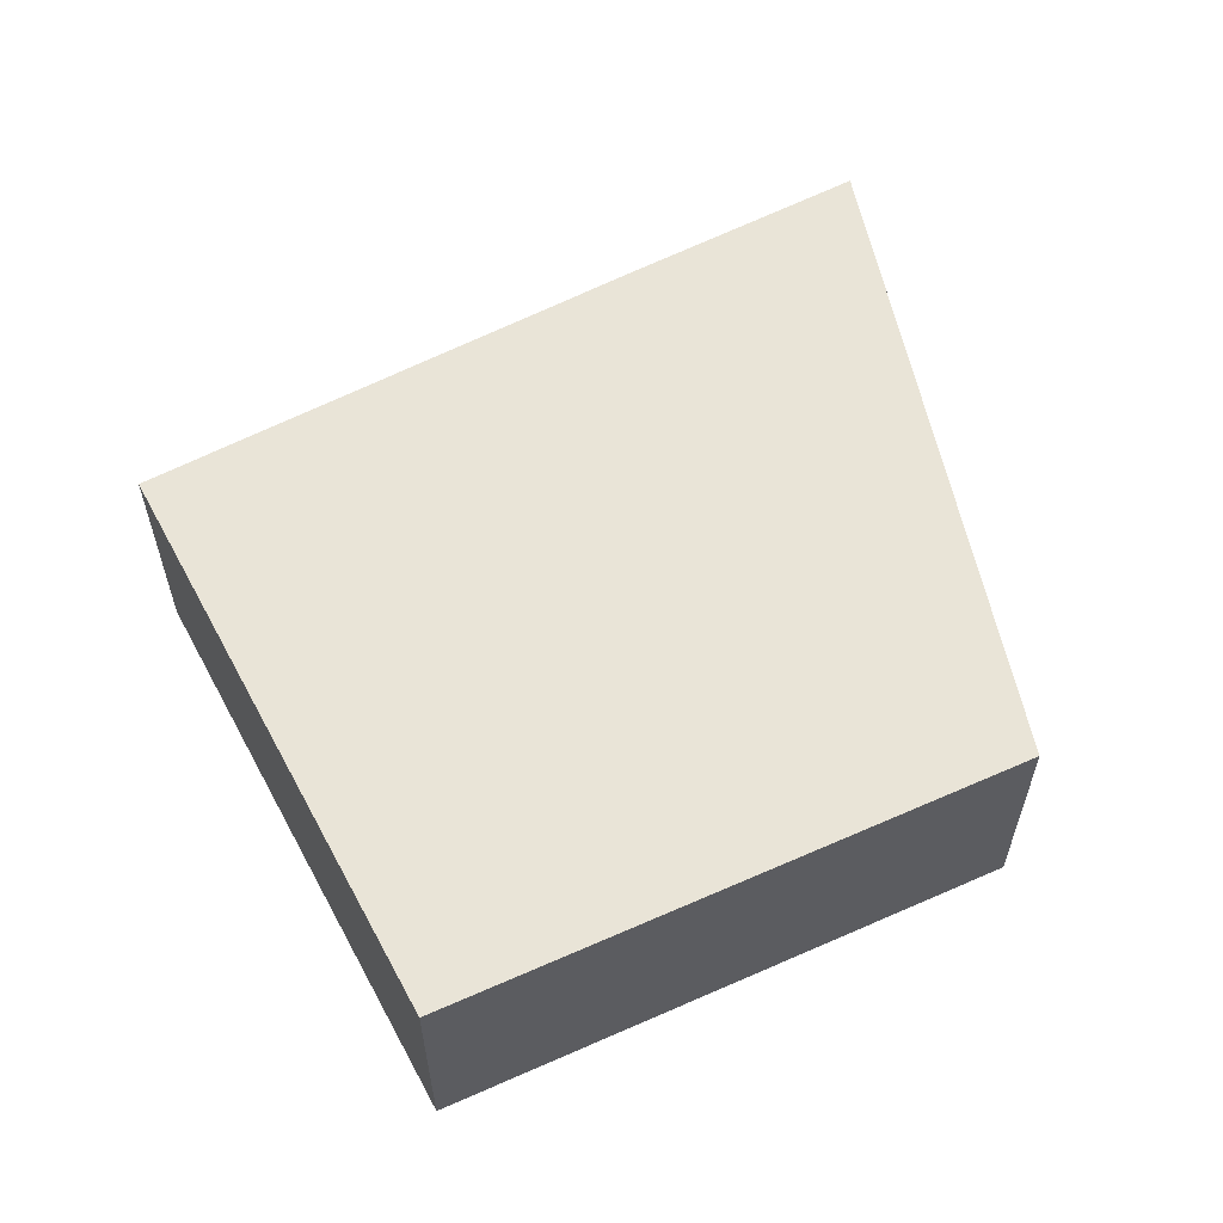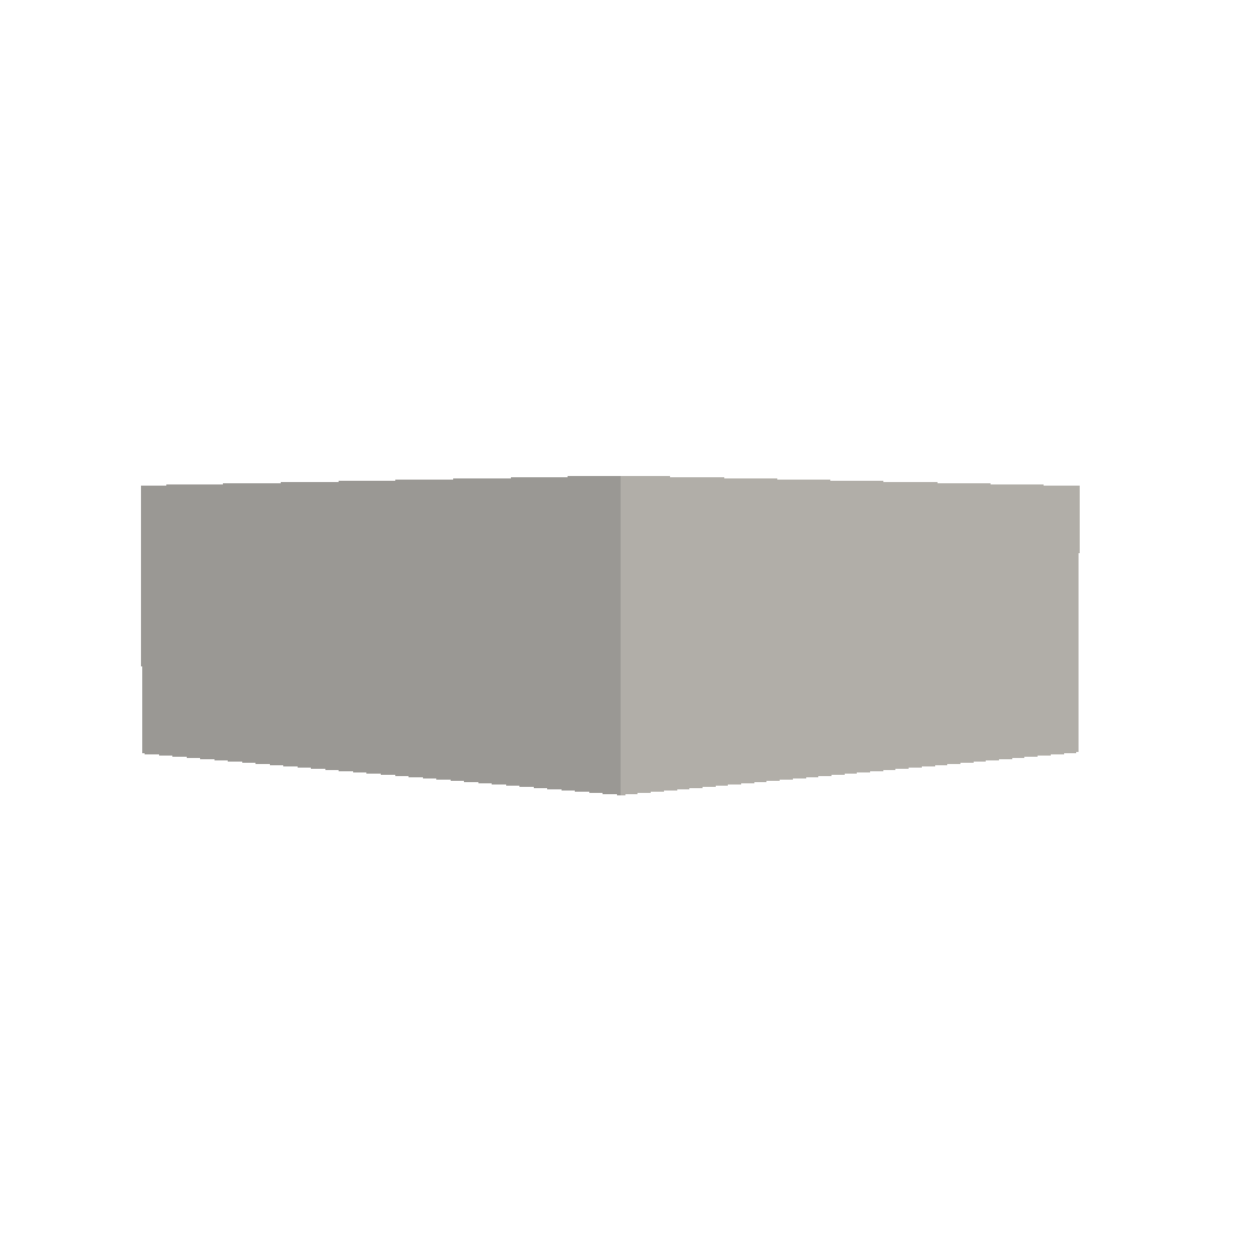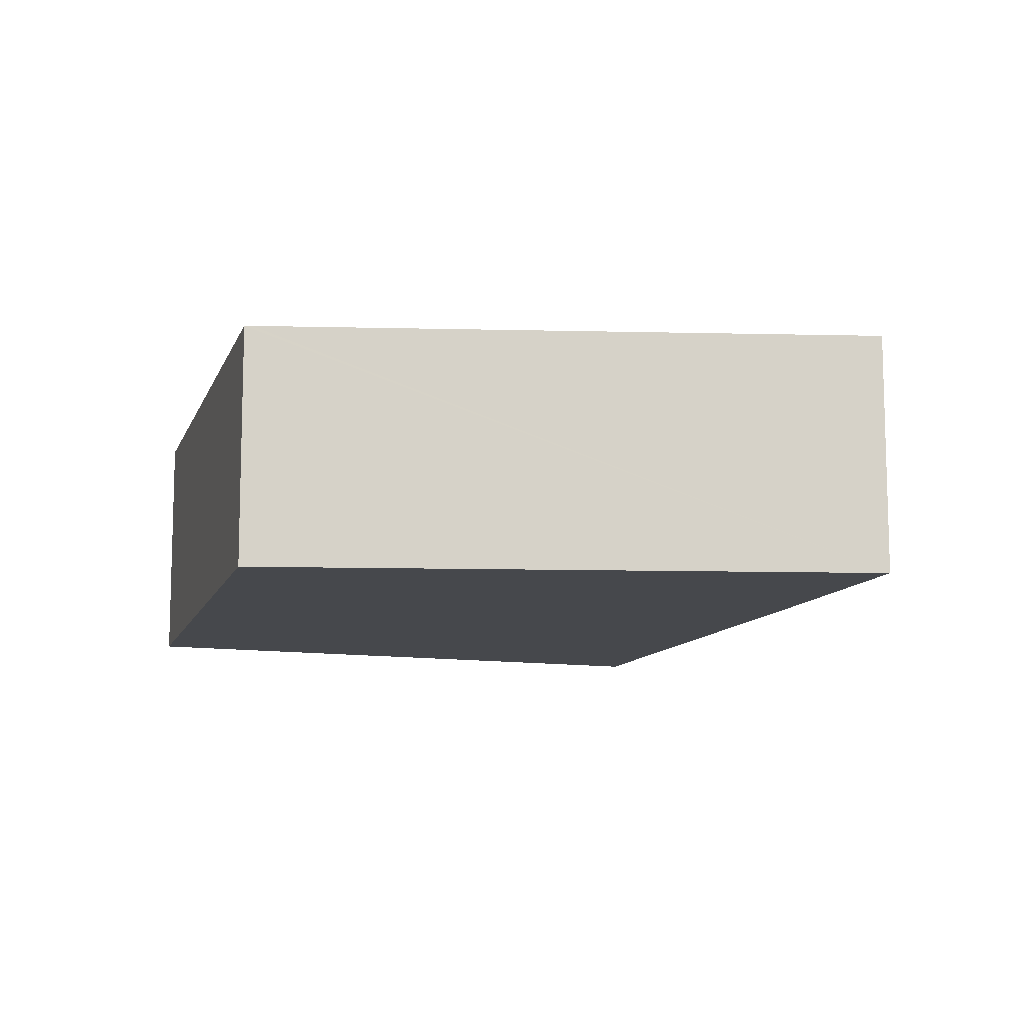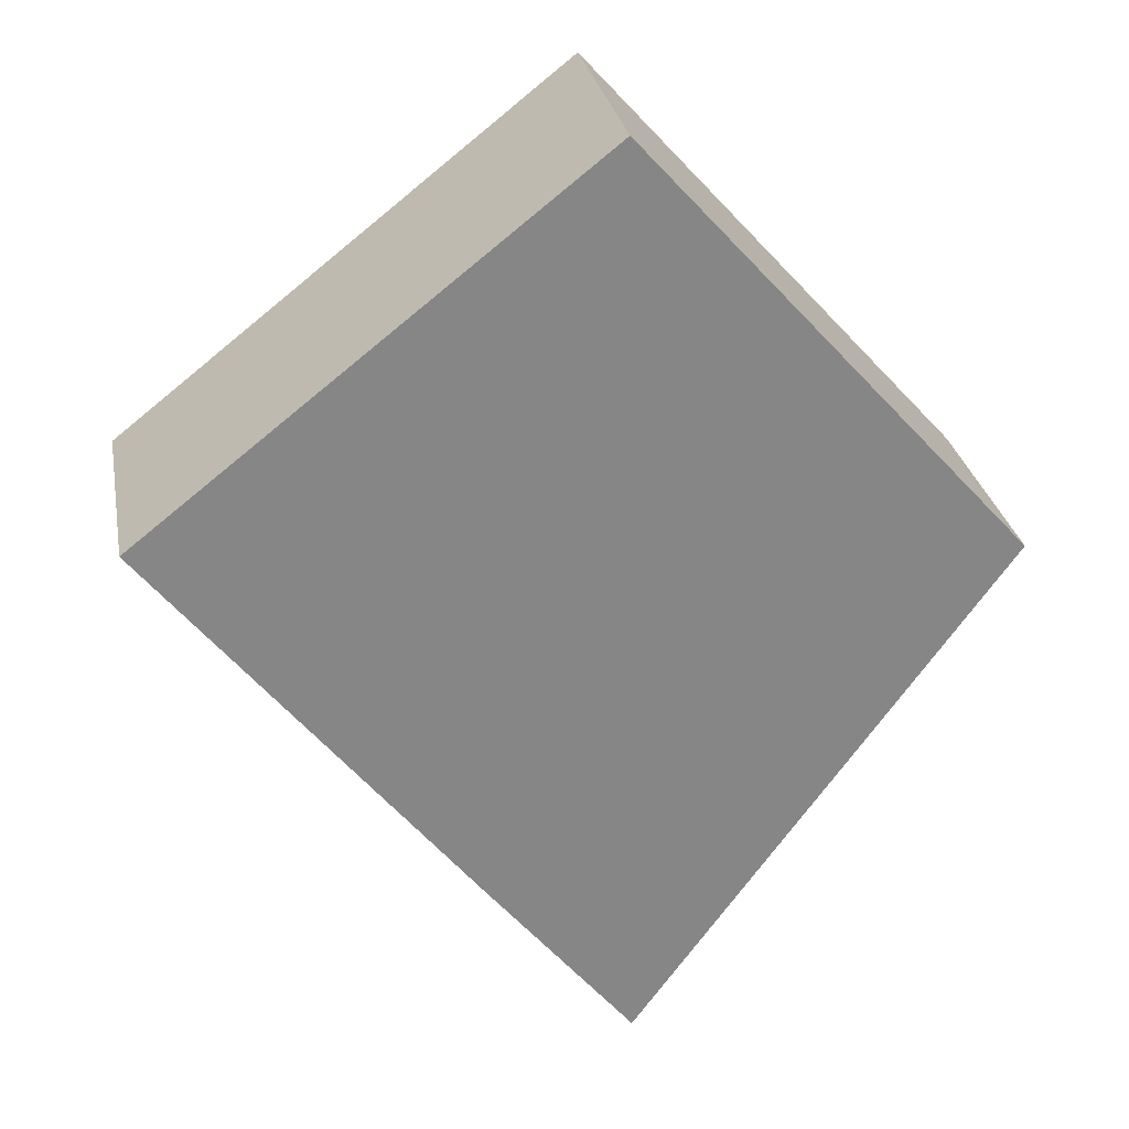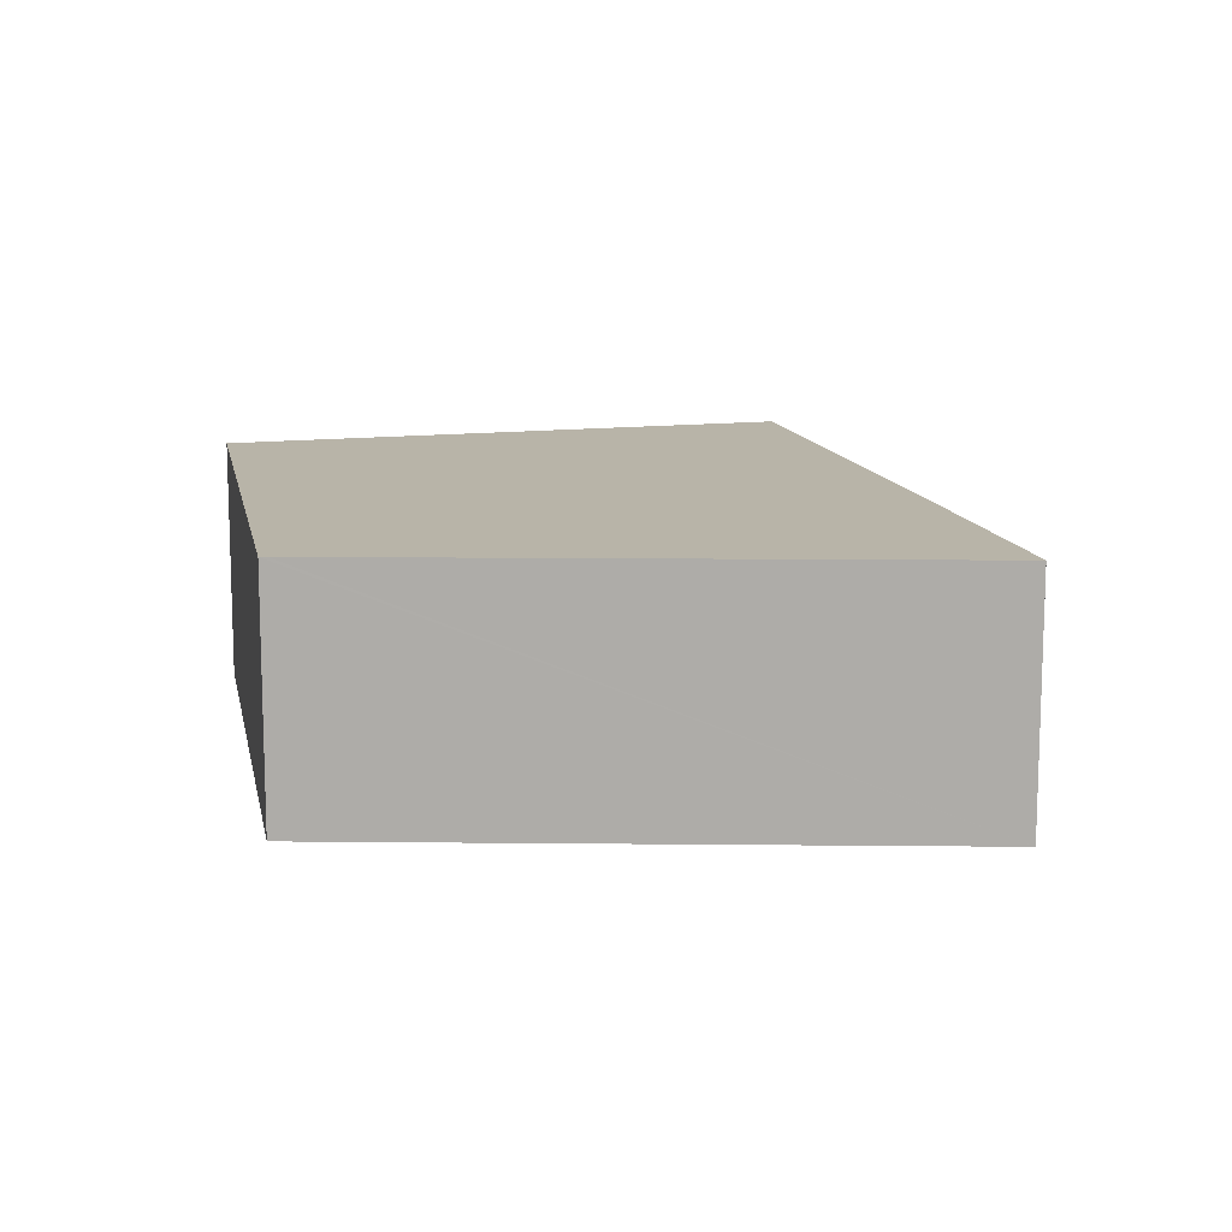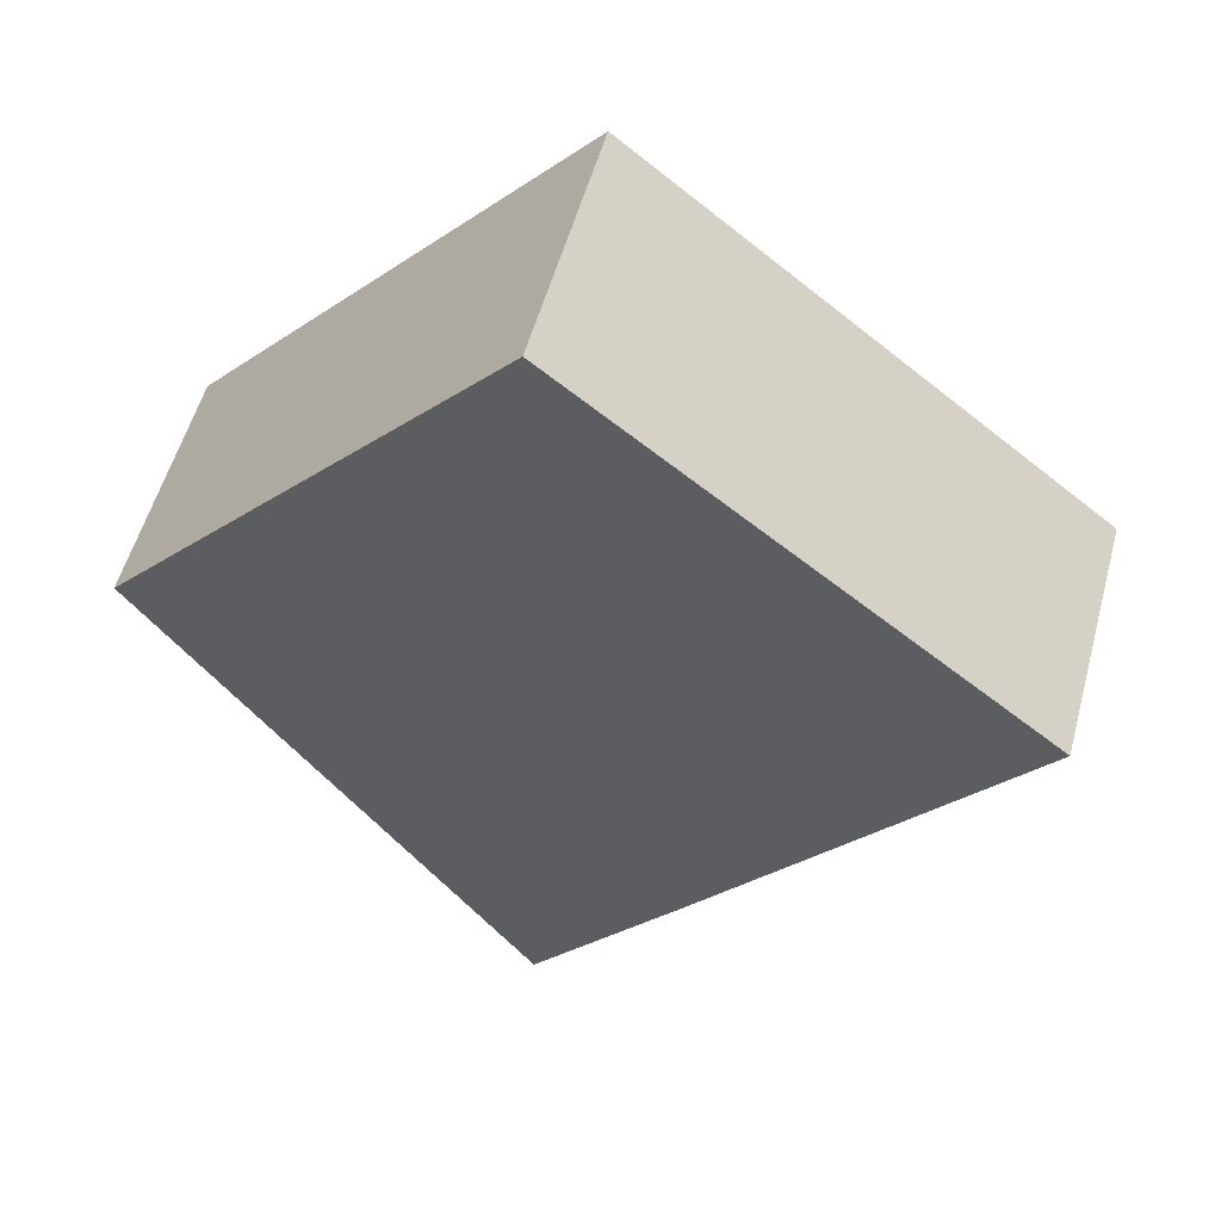
<metadata>
{"format":"obj","ext":"obj","renderer":"f3d","projection":"perspective","resolution":1024,"background":"white","views":[{"elev":61.2,"azim":23.6,"up":"+Y"},{"elev":1.7,"azim":3.8,"up":"+Y"},{"elev":-11.4,"azim":122.7,"up":"+Y"},{"elev":28.2,"azim":-10.3,"up":"+Z"},{"elev":13.0,"azim":127.3,"up":"+Y"},{"elev":54.4,"azim":-164.9,"up":"+Z"}]}
</metadata>
<code>
v  4.129 3.103 -5.164
v  10.79 3.103 -0.961
v  6.037 3.103 -7.503
v  10.84 3.103 -0.883
v  9.756 3.103 0.321
v  0 3.103 1.9e-16
v  5.865 3.103 4.626
v  6.037 4.594e-16 -7.503
v  4.129 3.162e-16 -5.164
v  0 0 0
v  5.865 -2.833e-16 4.626
v  10.79 5.884e-17 -0.961
v  10.84 5.407e-17 -0.883
v  9.756 -1.966e-17 0.321
g defaultobject
f 1 2 3
f 2 1 4
f 4 1 5
f 5 1 6
f 5 6 7
f 8 1 3
f 1 8 6
f 6 8 9
f 6 9 10
f 10 7 6
f 7 10 11
f 2 8 3
f 8 2 4
f 8 4 12
f 12 4 13
f 11 5 7
f 5 11 14
f 5 14 4
f 4 14 13
f 9 11 10
f 11 9 8
f 11 8 12
f 11 12 14
f 14 12 13

</code>
